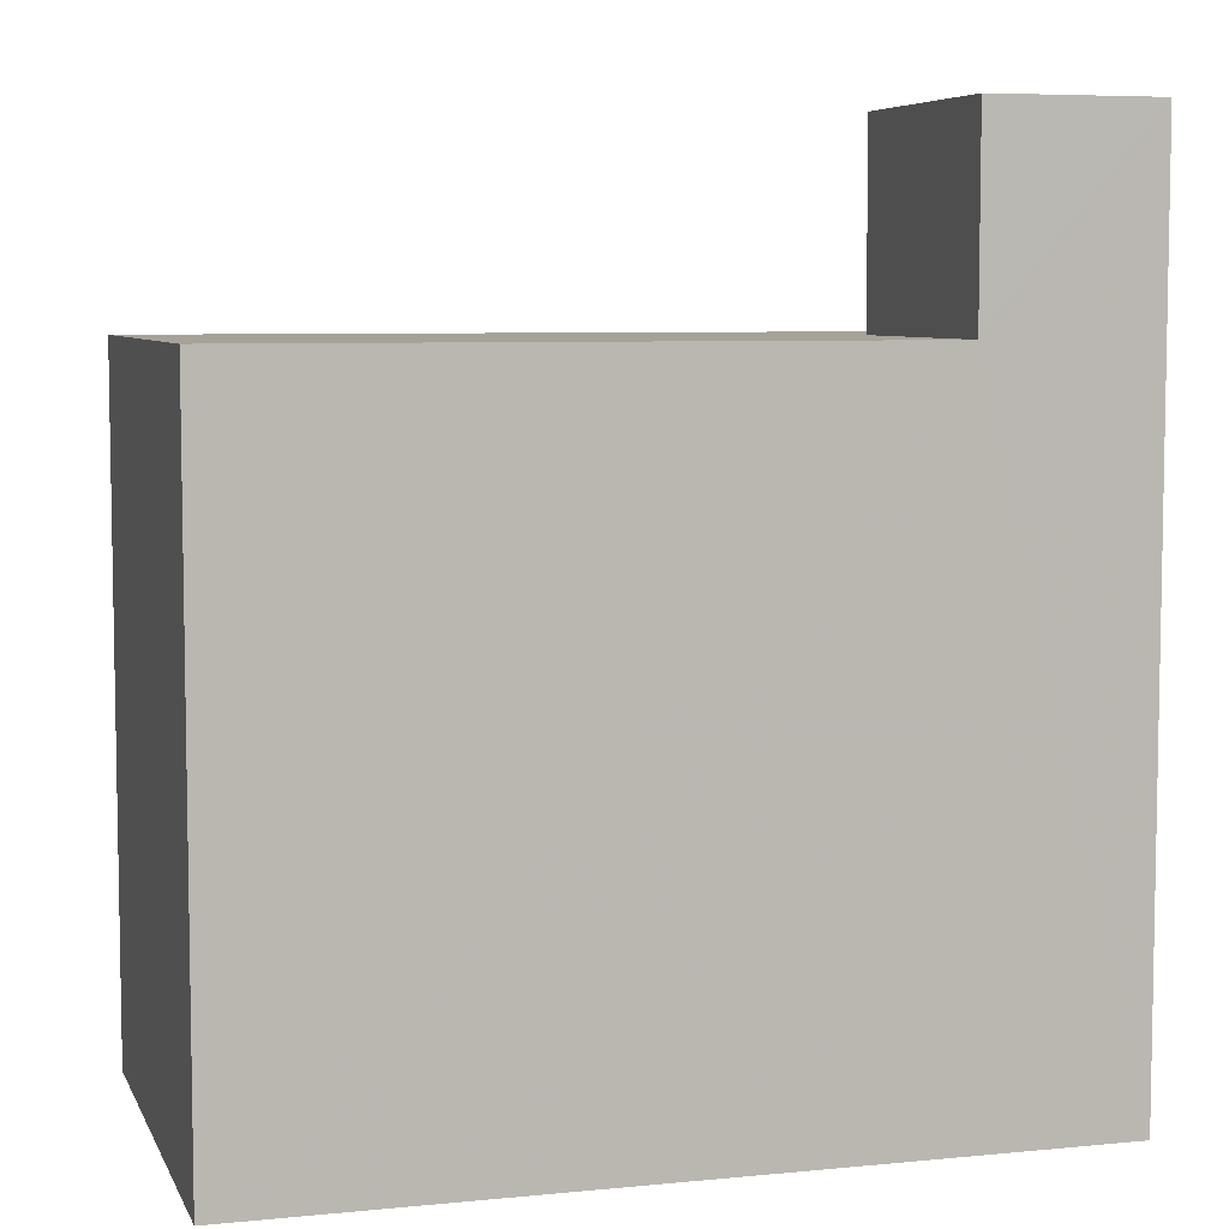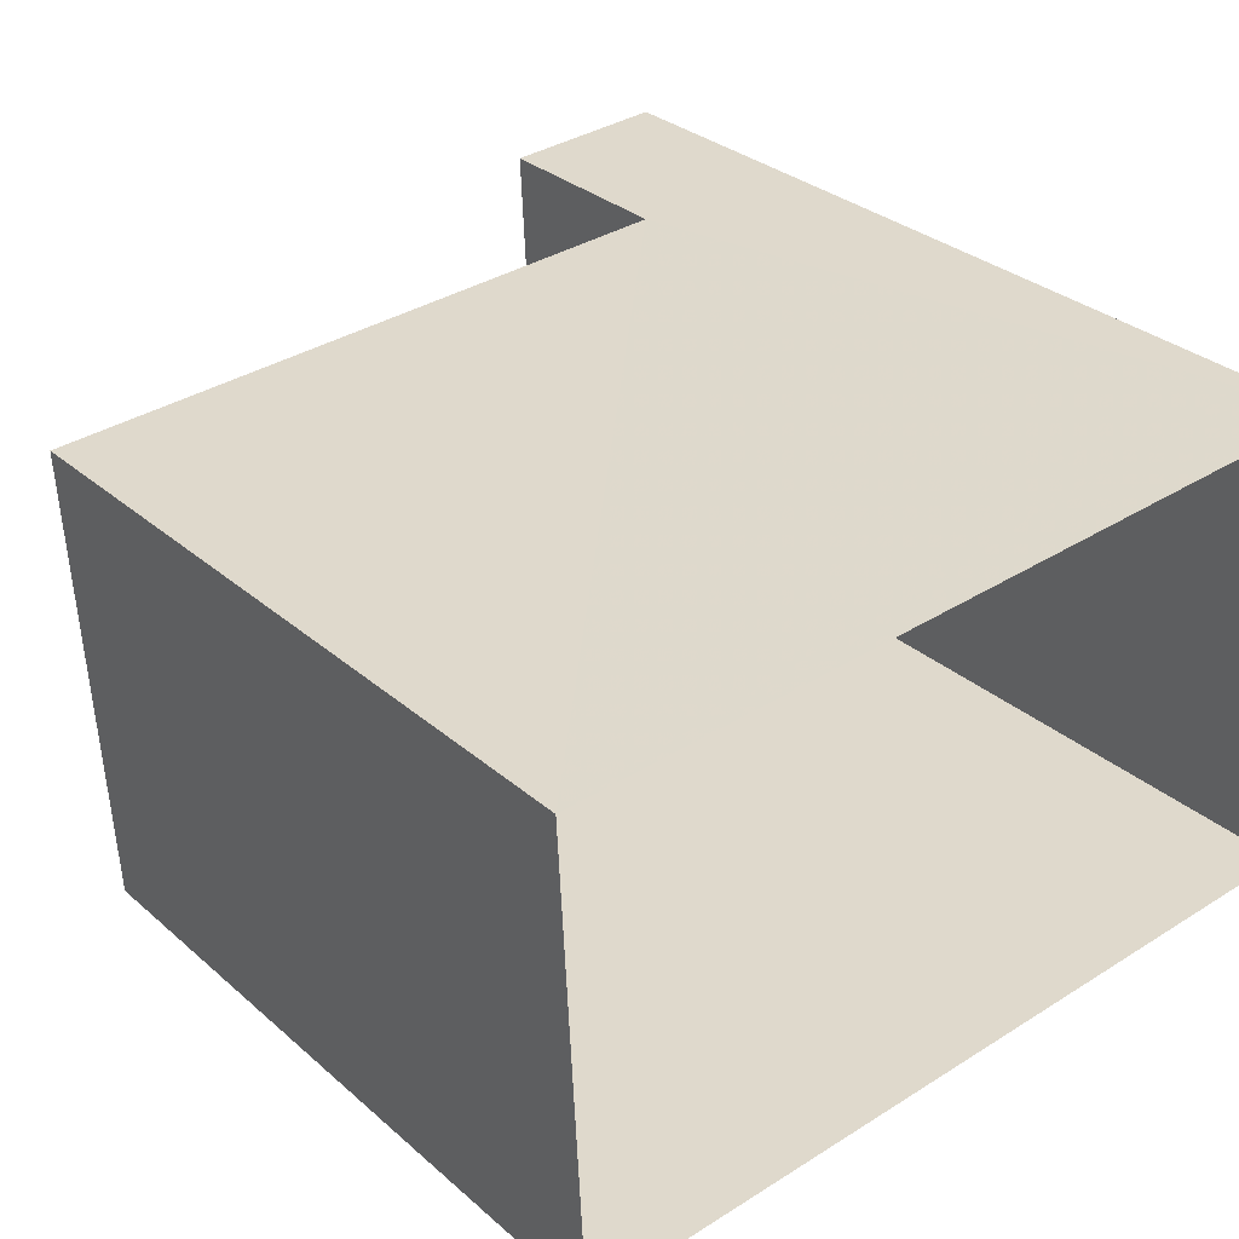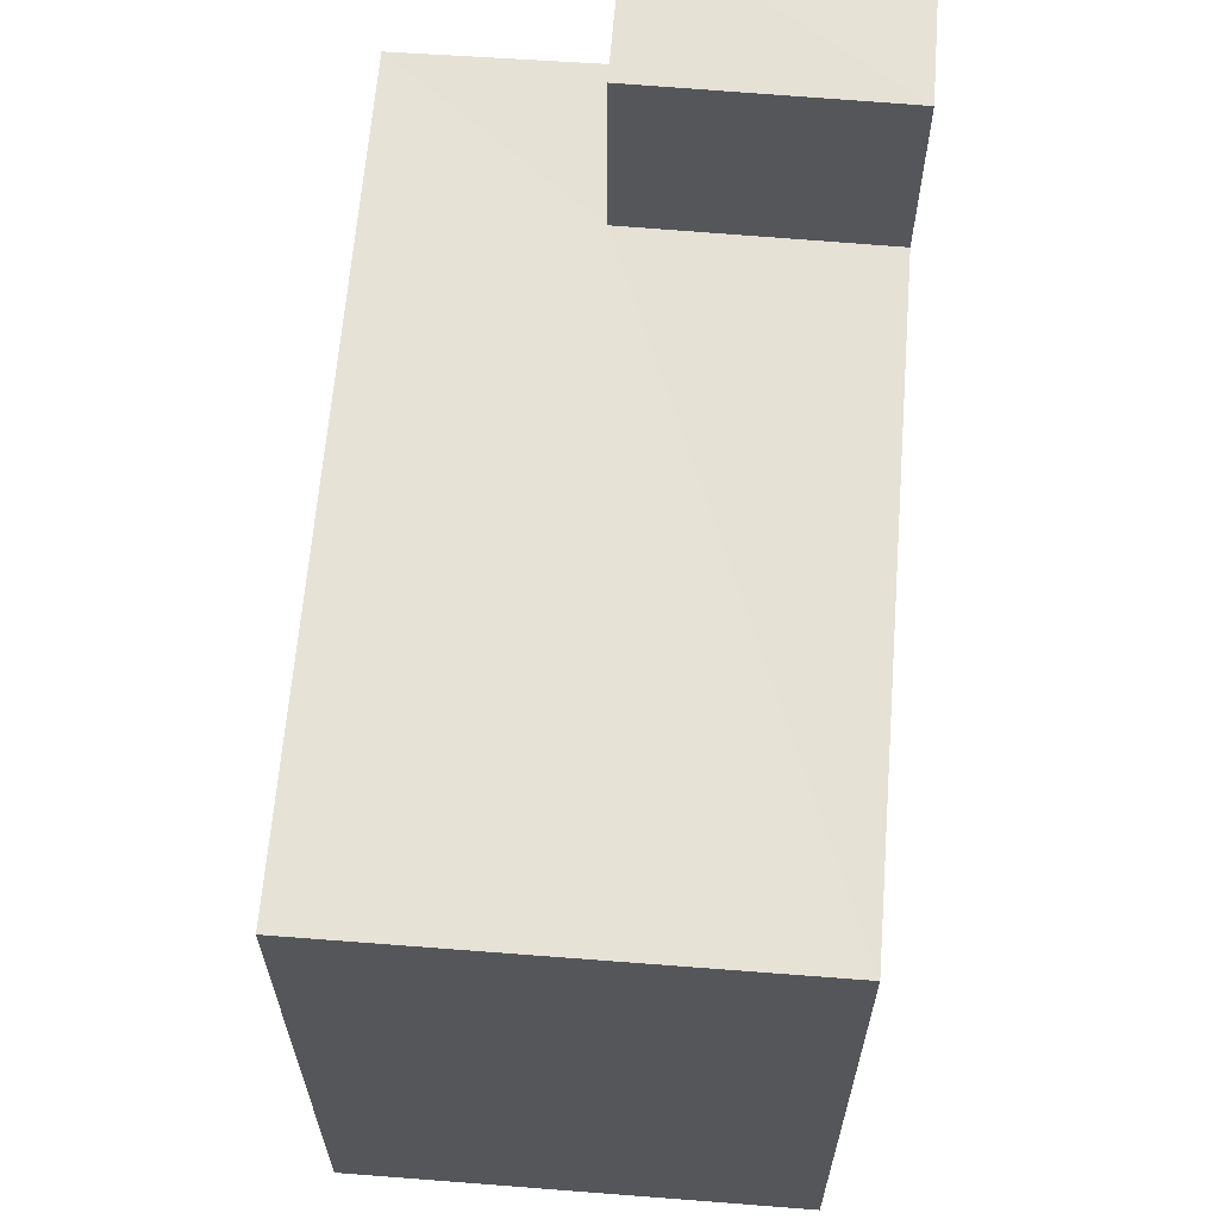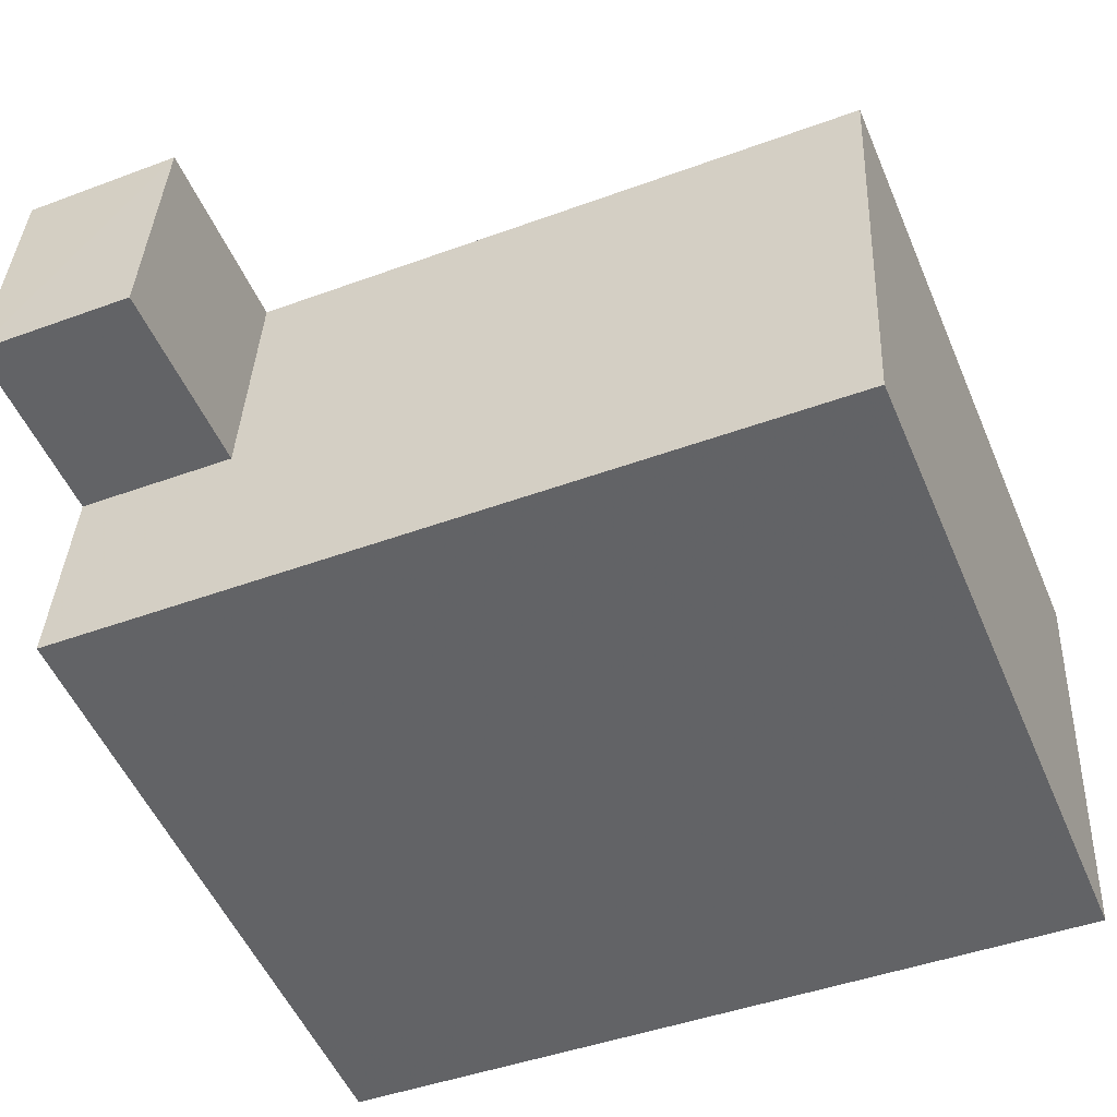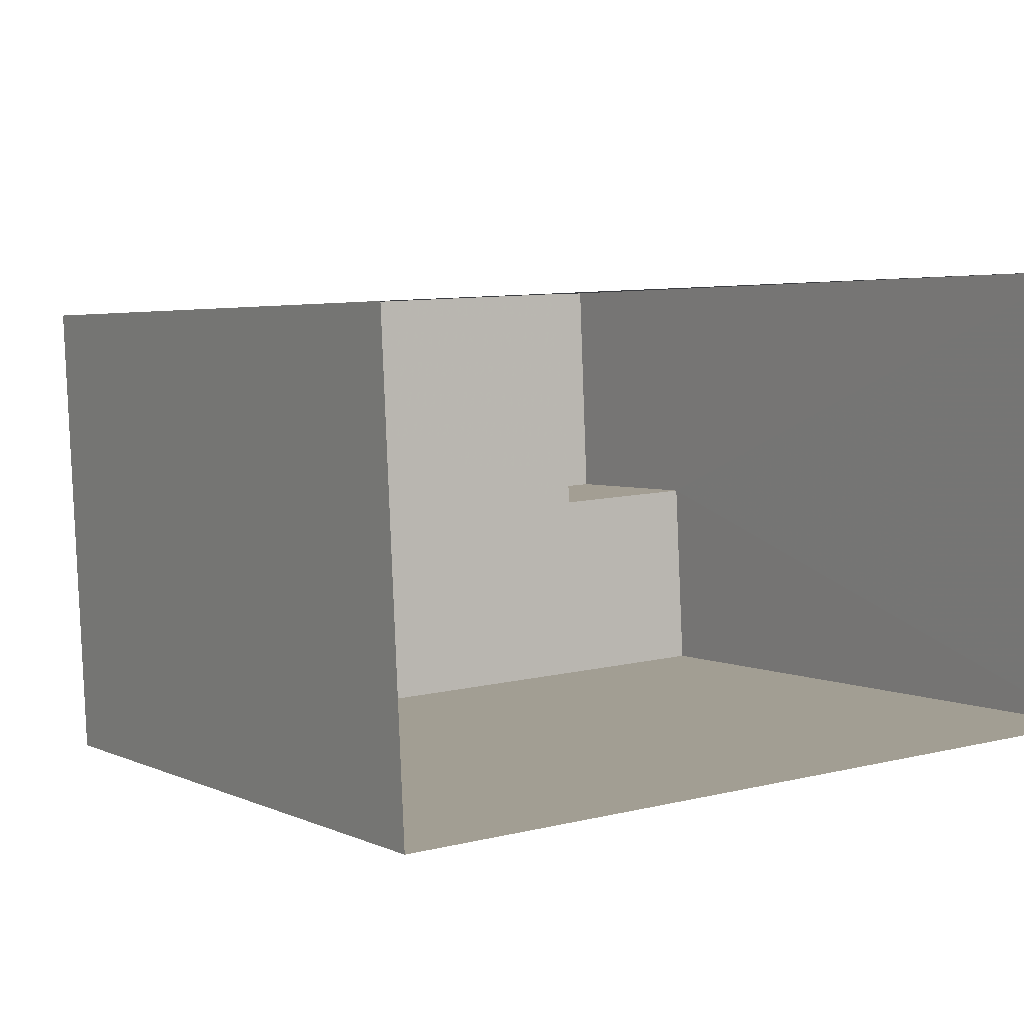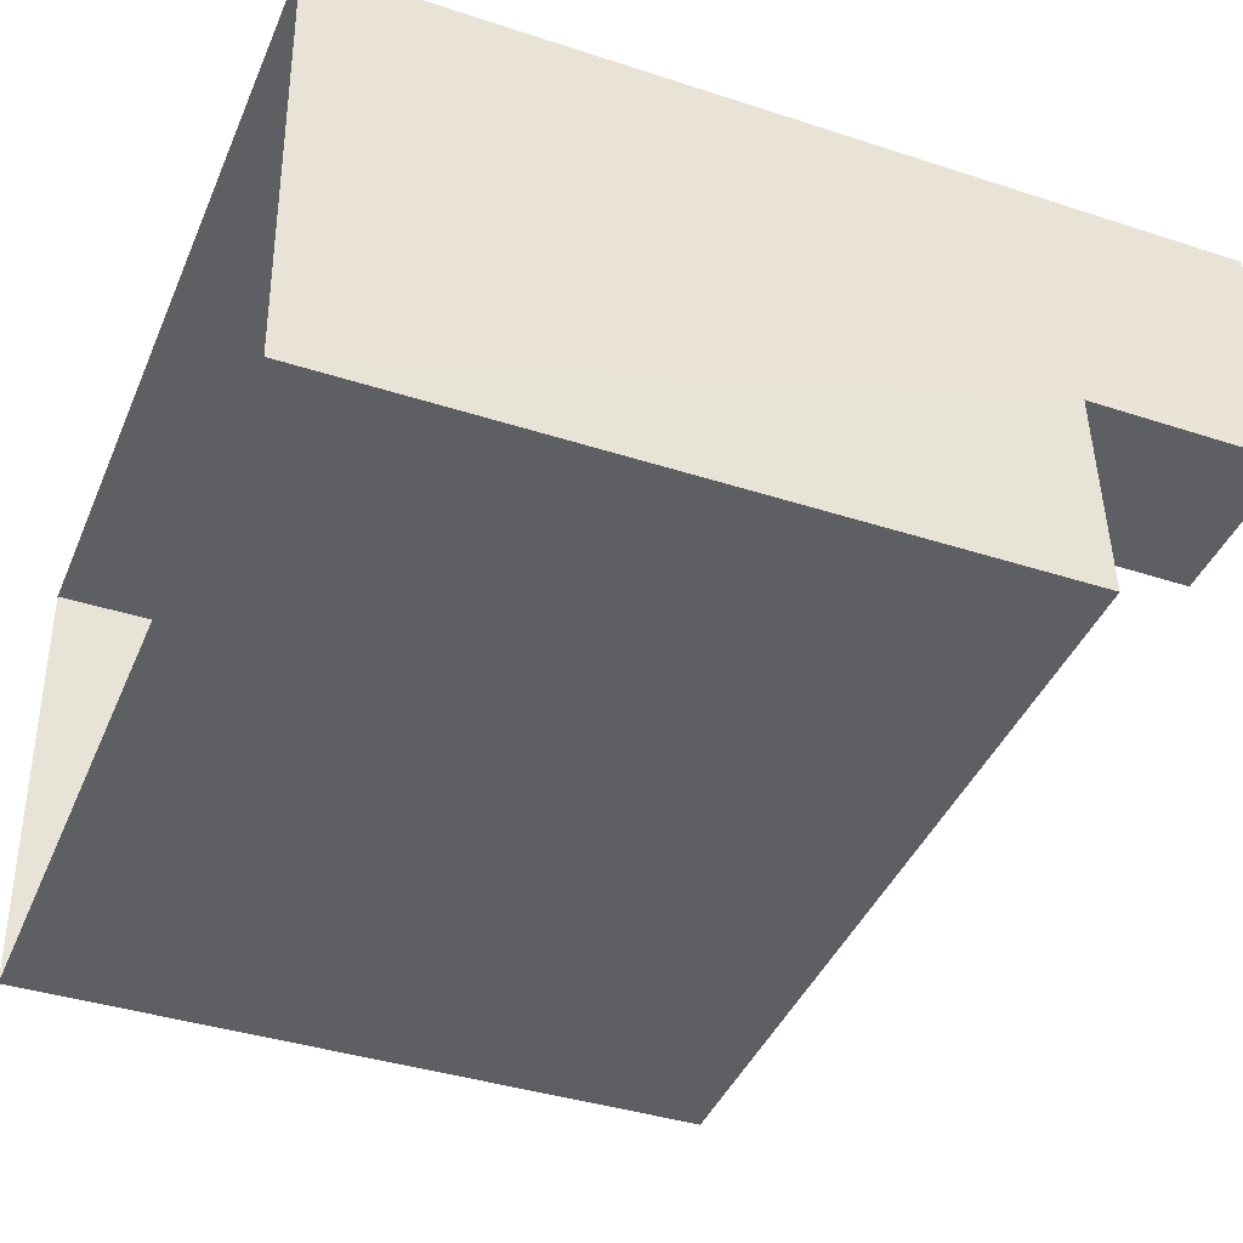
<metadata>
{"format":"obj","ext":"obj","renderer":"f3d","projection":"perspective","resolution":1024,"background":"white","views":[{"elev":6.4,"azim":160.8,"up":"+Z"},{"elev":31.2,"azim":140.6,"up":"+Y"},{"elev":64.0,"azim":91.6,"up":"+Z"},{"elev":-52.3,"azim":23.0,"up":"+Y"},{"elev":3.6,"azim":146.8,"up":"+Y"},{"elev":-39.2,"azim":-112.2,"up":"+Y"}]}
</metadata>
<code>
v -3.724e+05 -1.036e+05 31.73
v -3.724e+05 -1.036e+05 31.73
v -3.724e+05 -1.036e+05 31.73
v -3.724e+05 -1.036e+05 31.73
v -3.724e+05 -1.036e+05 39.97
v -3.724e+05 -1.036e+05 39.97
v -3.724e+05 -1.036e+05 39.97
v -3.724e+05 -1.036e+05 39.97
v -3.724e+05 -1.036e+05 39.97
v -3.724e+05 -1.036e+05 39.97
v -3.724e+05 -1.036e+05 42.36
v -3.724e+05 -1.036e+05 42.36
v -3.724e+05 -1.036e+05 42.36
v -3.724e+05 -1.036e+05 42.36
f 1 2 3
f 4 1 3
f 5 6 7
f 7 6 8
f 5 9 6
f 8 6 10
f 11 12 13
f 11 14 12
f 6 12 14
f 6 9 12
f 5 1 9
f 1 4 9
f 9 13 12
f 9 4 13
f 3 10 4
f 4 10 13
f 3 8 10
f 13 10 11
f 6 14 11
f 10 6 11
f 5 2 1
f 5 7 2
f 8 3 2
f 7 8 2

</code>
